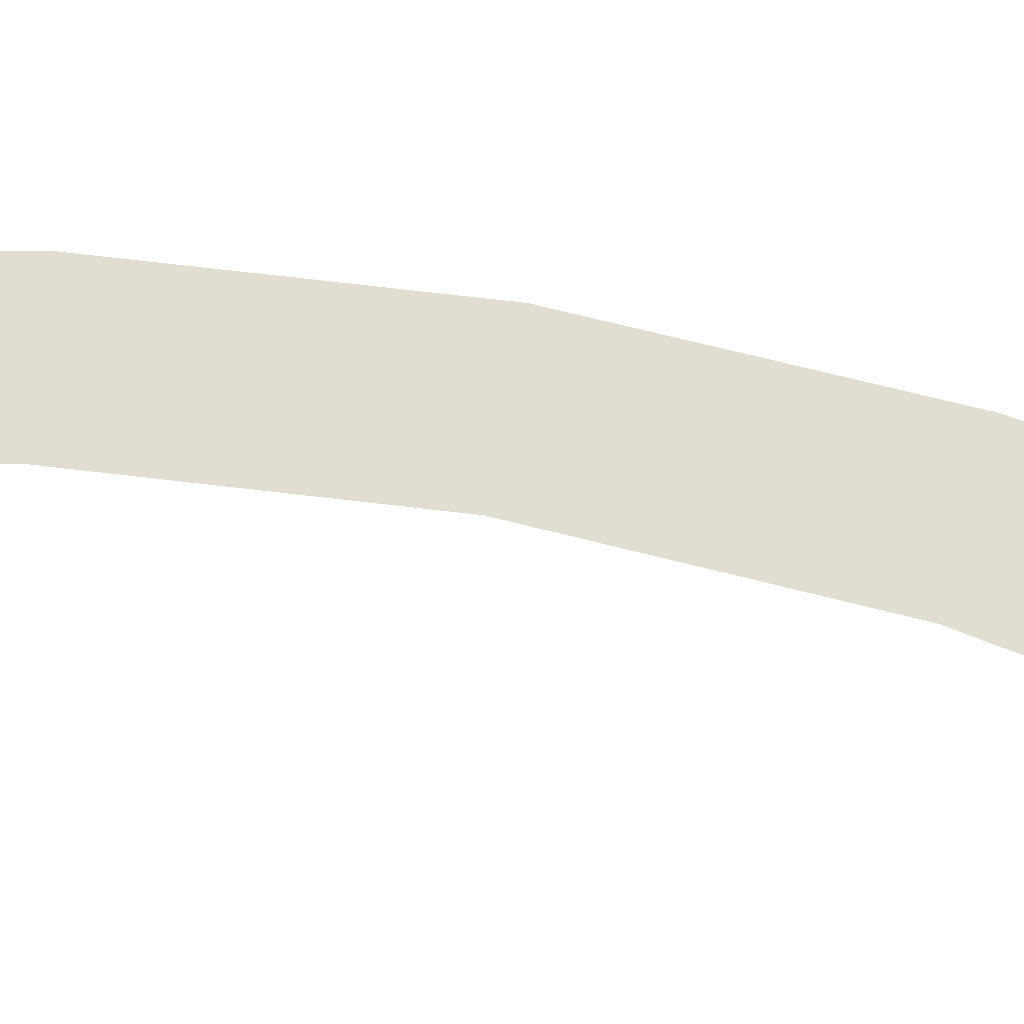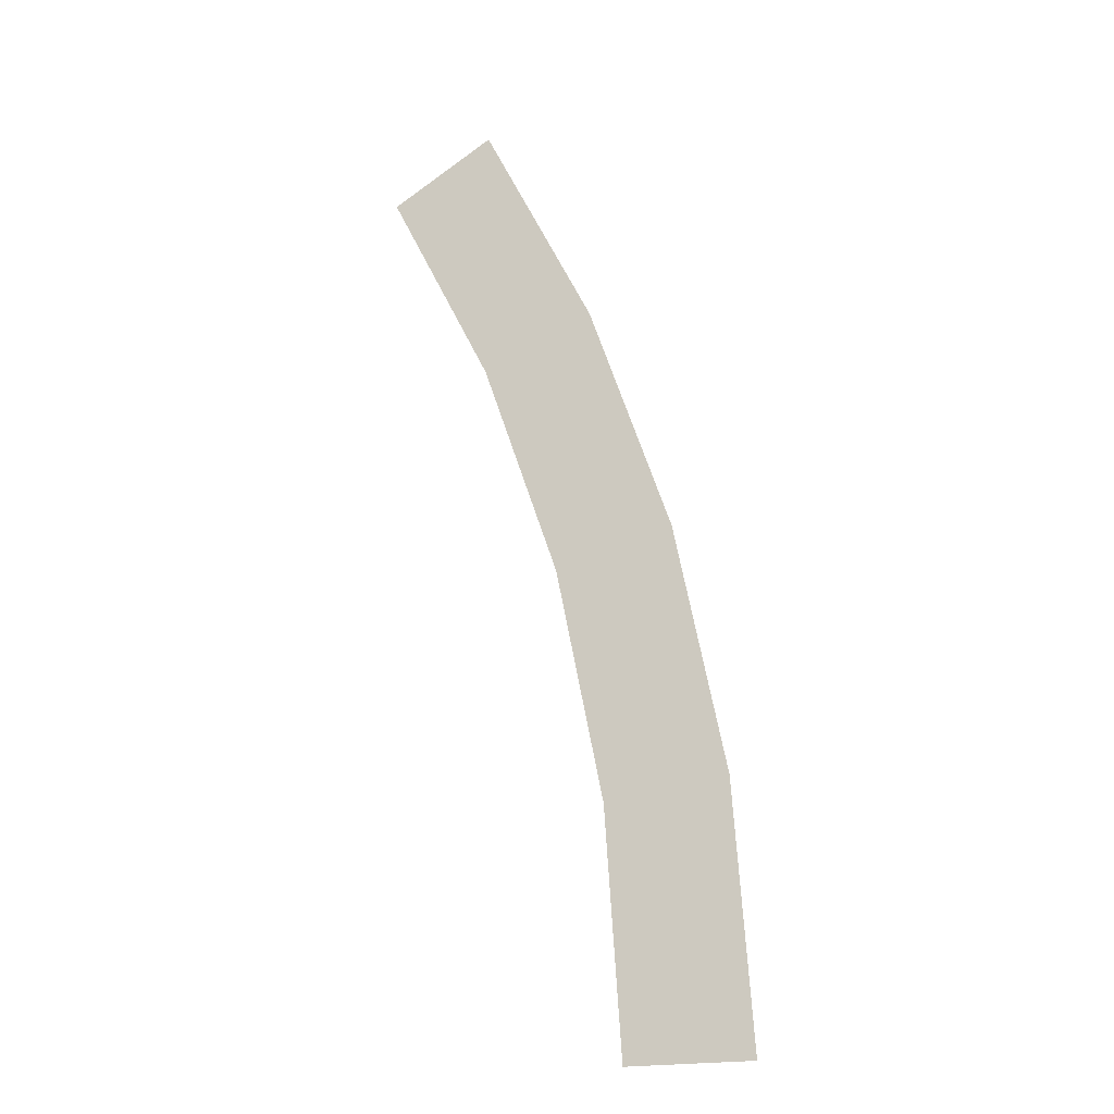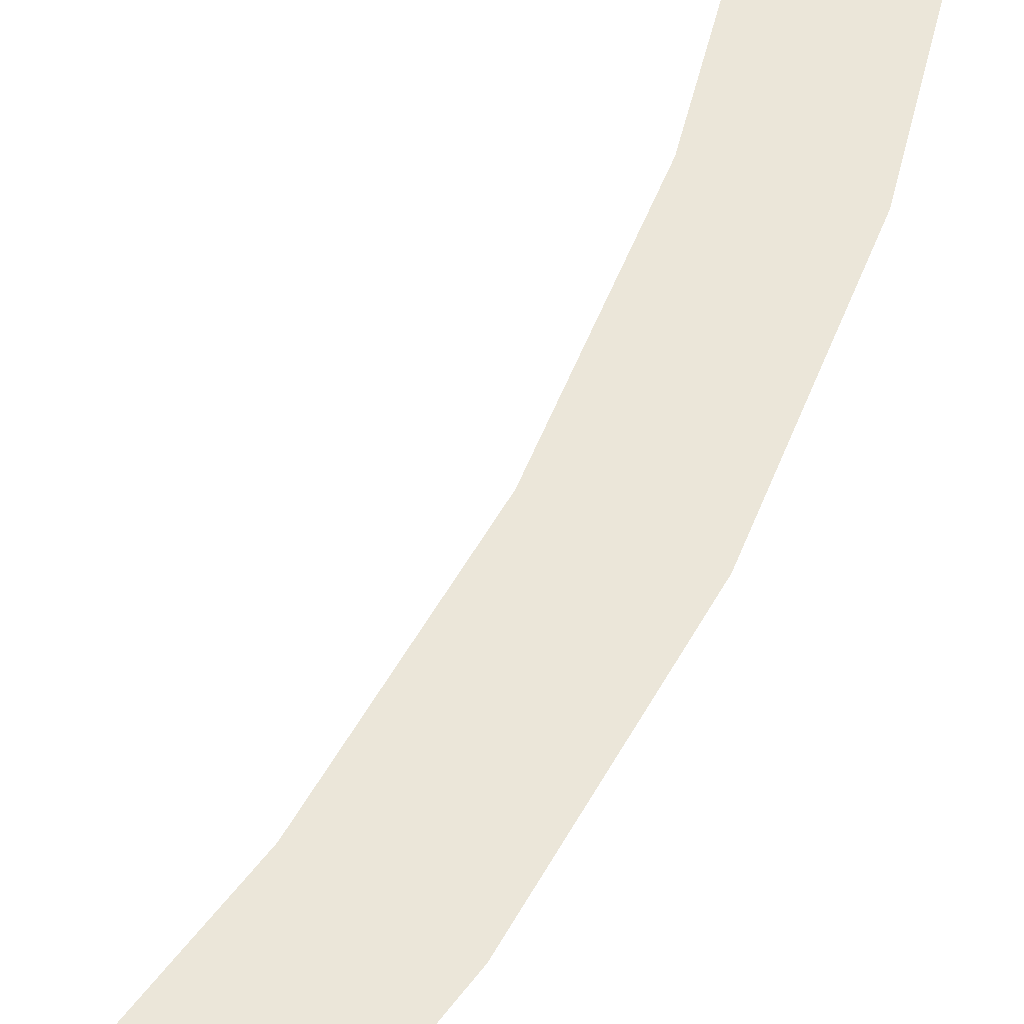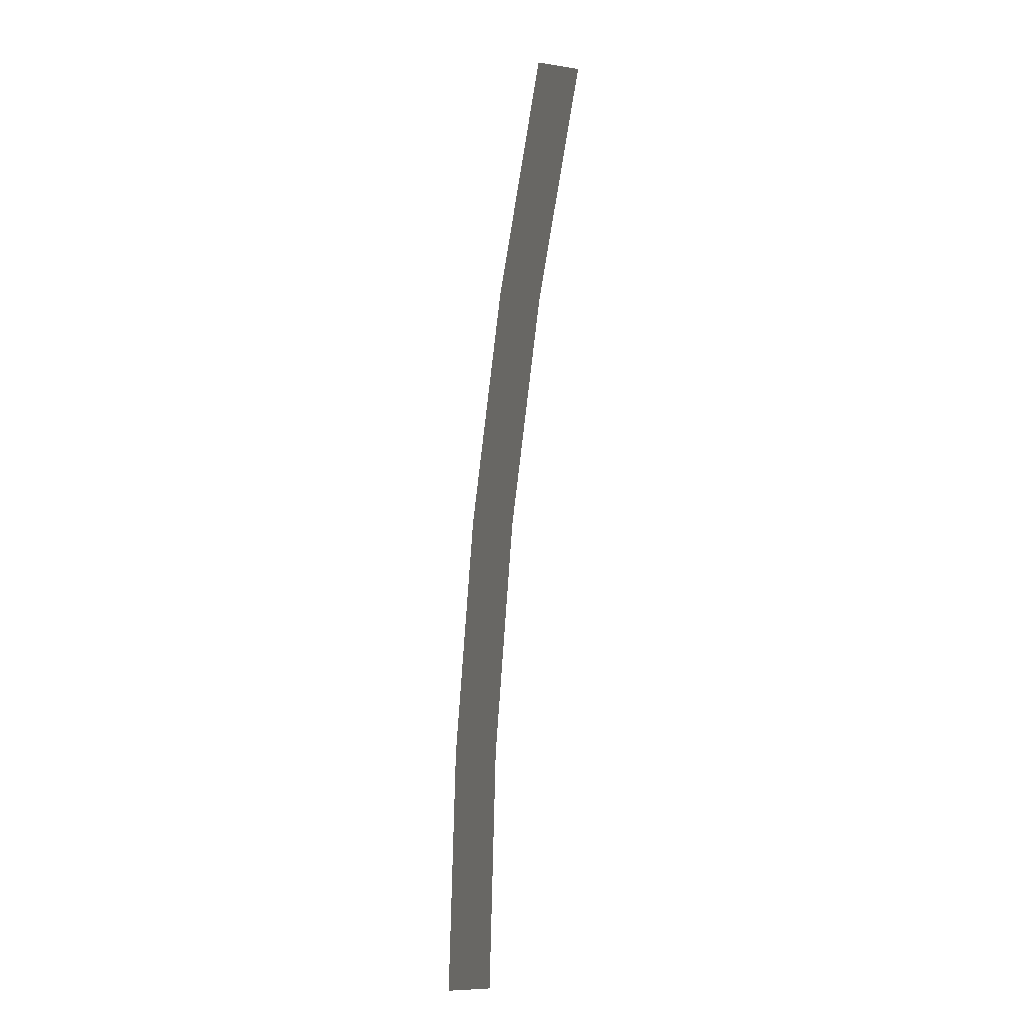
<metadata>
{"format":"obj","ext":"obj","renderer":"f3d","projection":"perspective","resolution":1024,"background":"white","views":[{"elev":68.9,"azim":-94.4,"up":"+Y"},{"elev":-20.9,"azim":20.3,"up":"+Z"},{"elev":55.7,"azim":10.3,"up":"+Y"},{"elev":-15.3,"azim":-111.8,"up":"+Z"}]}
</metadata>
<code>
v 0.8 0 0
v 0.7931 0 0.1044
v 0.7436 0 0.09788
v 0.75 0 0
v 0.7931 0 0.1044
v 0.7727 0 0.207
v 0.7244 0 0.1941
v 0.7436 0 0.09788
v 0.7727 0 0.207
v 0.7391 0 0.3062
v 0.6929 0 0.287
v 0.7244 0 0.1941
v 0.7391 0 0.3062
v 0.6928 0 0.4
v 0.6495 0 0.375
v 0.6929 0 0.287
g mesh1610
f 1 2 3
f 3 4 1
f 5 6 7
f 7 8 5
f 9 10 11
f 11 12 9
f 13 14 15
f 15 16 13

</code>
